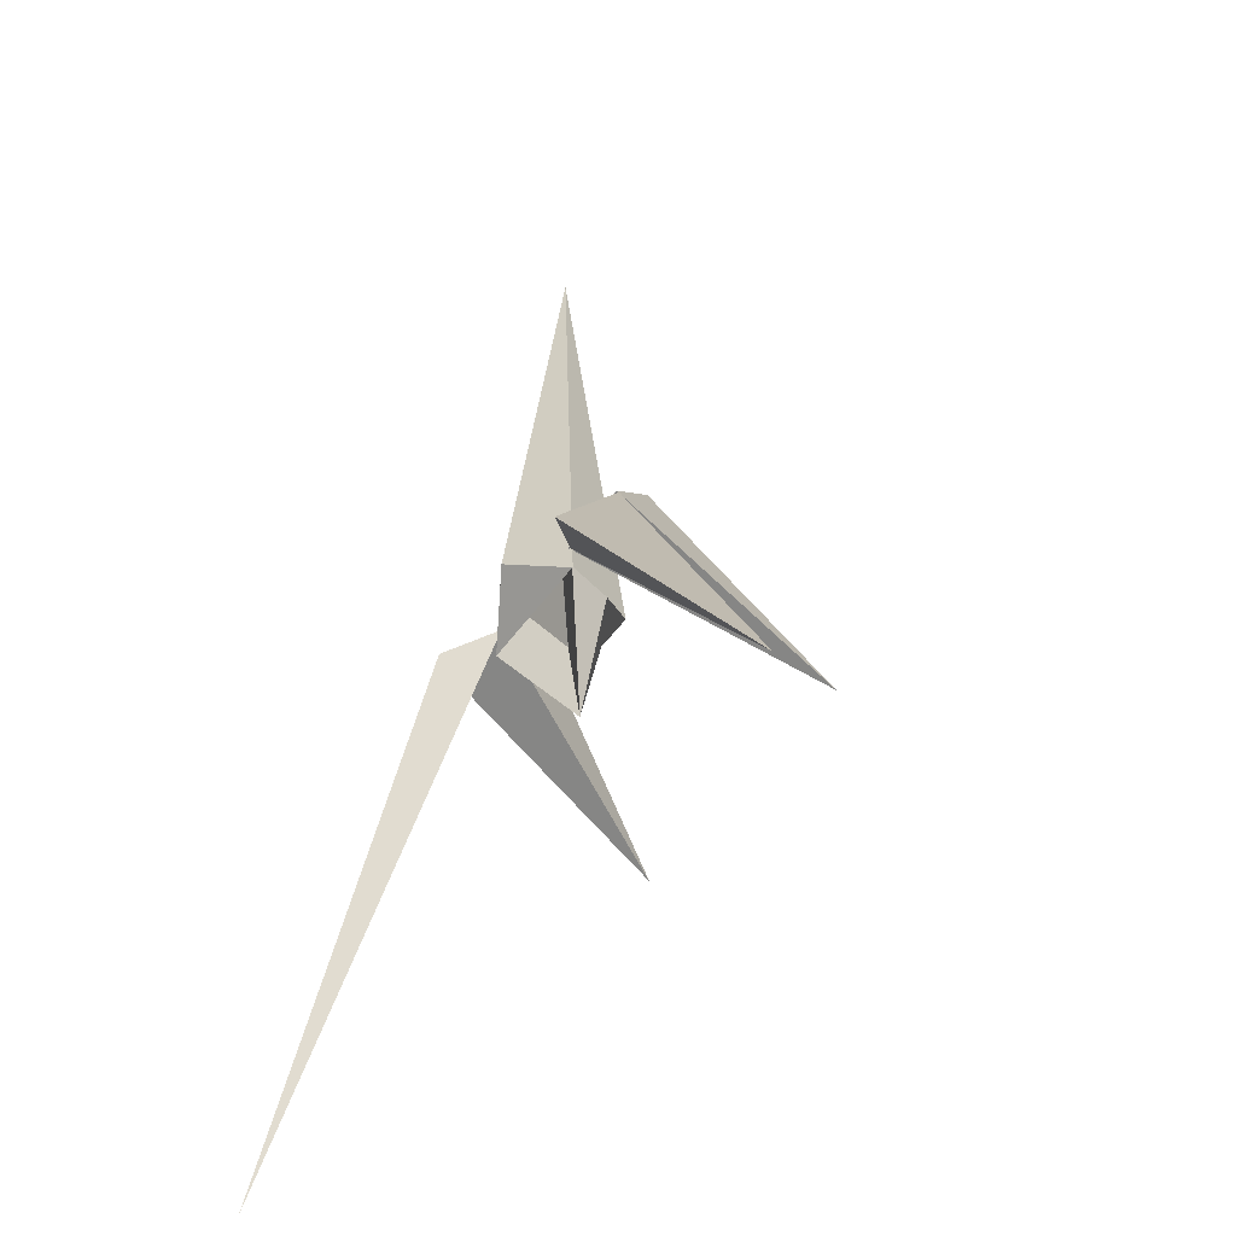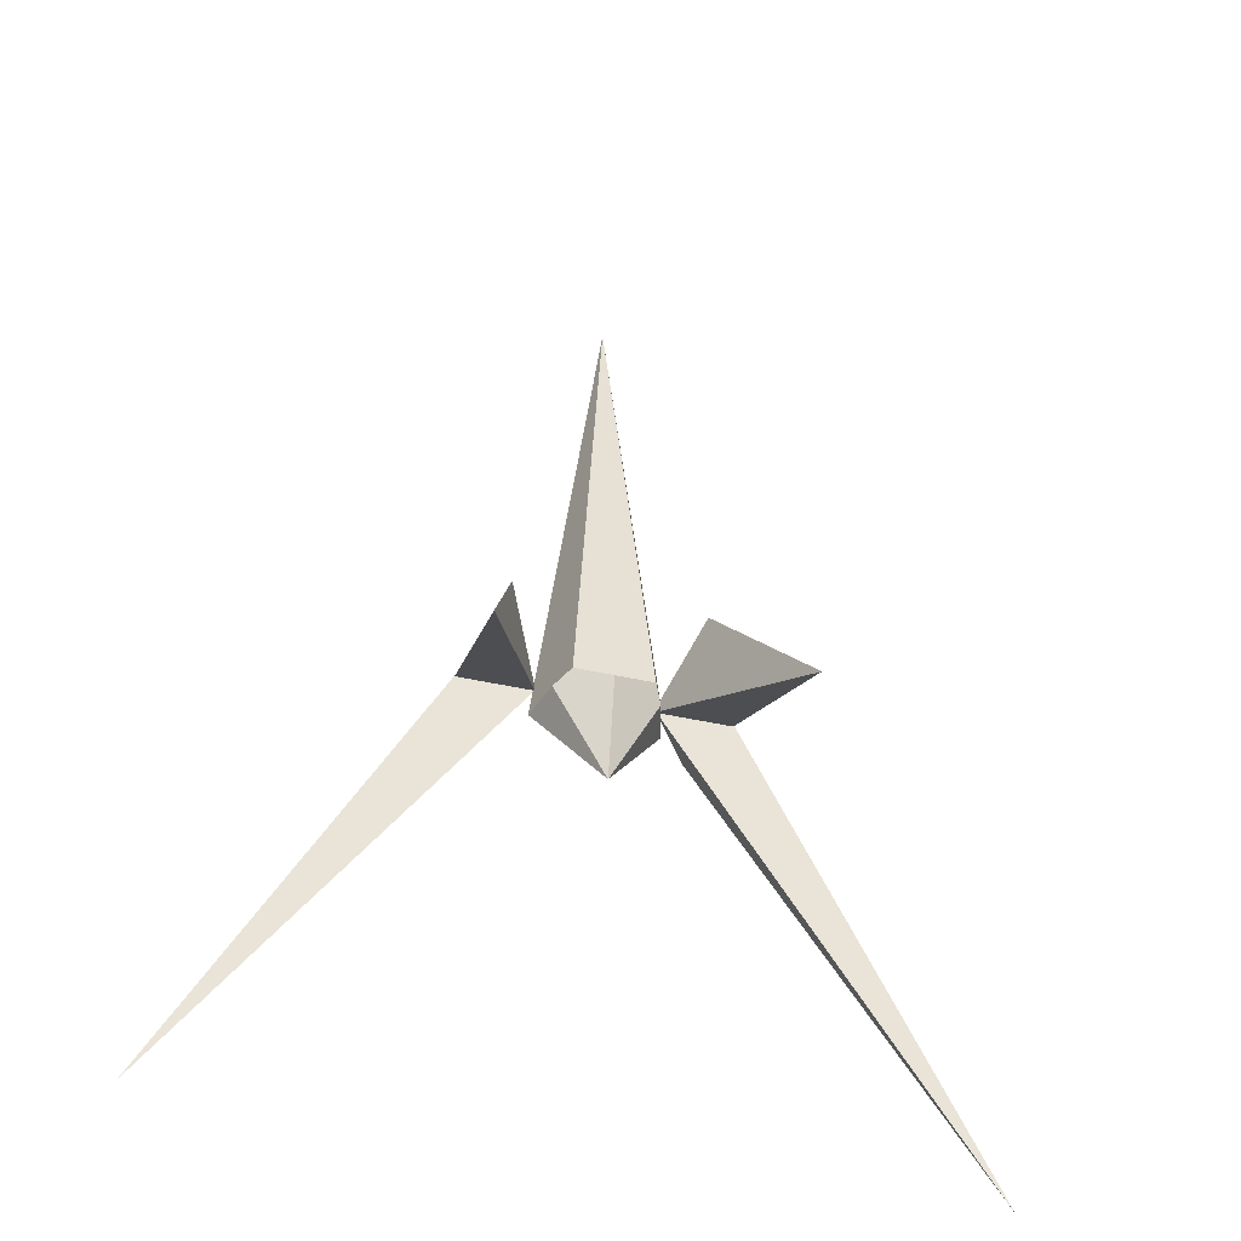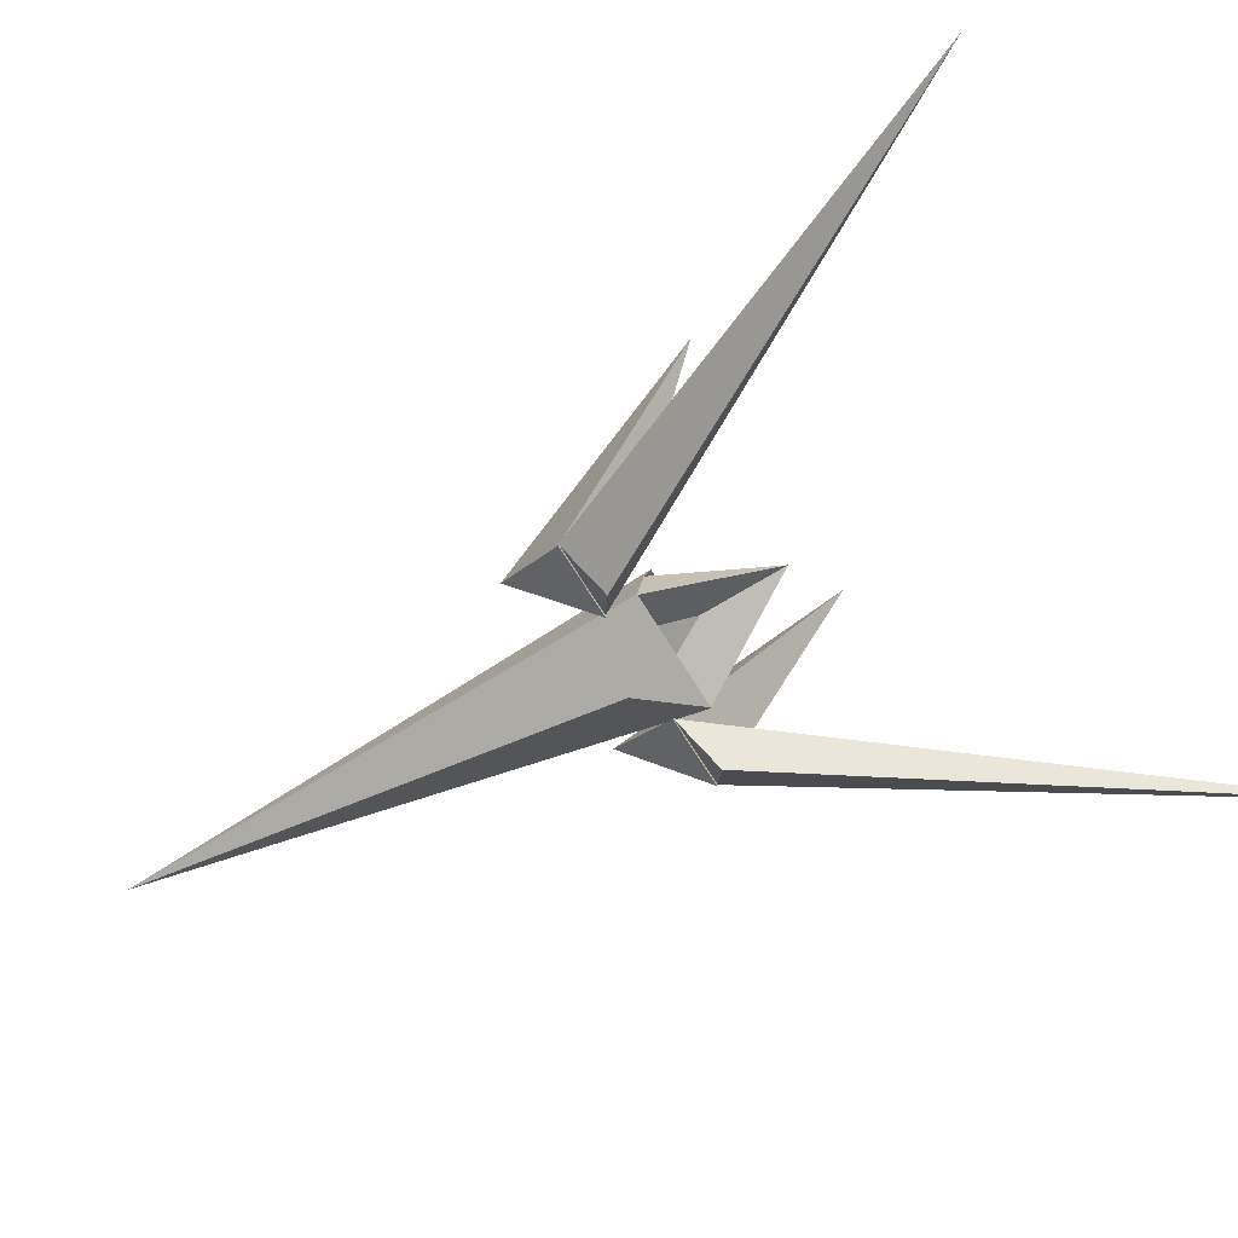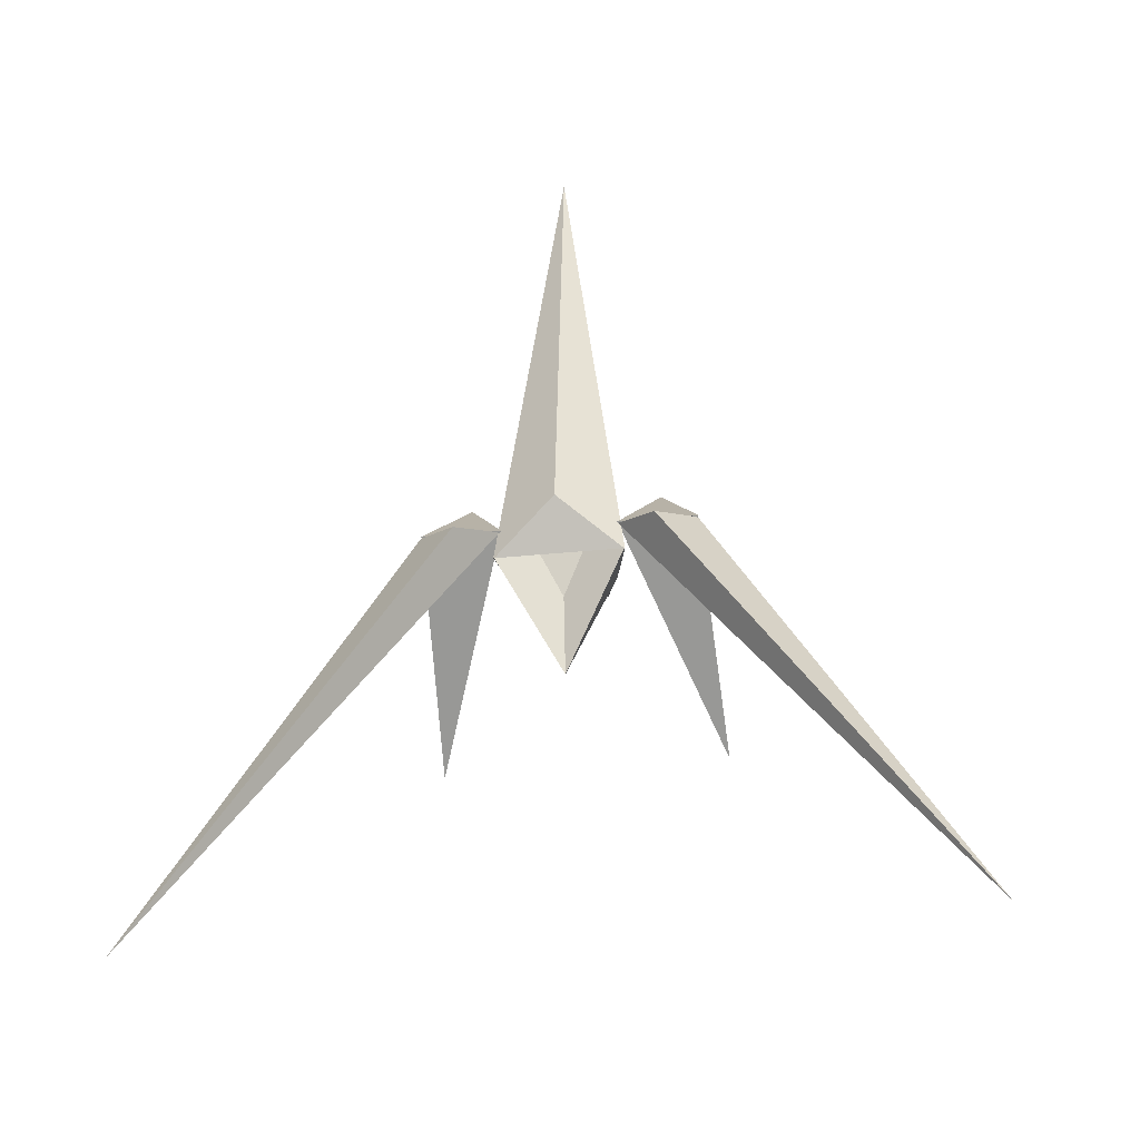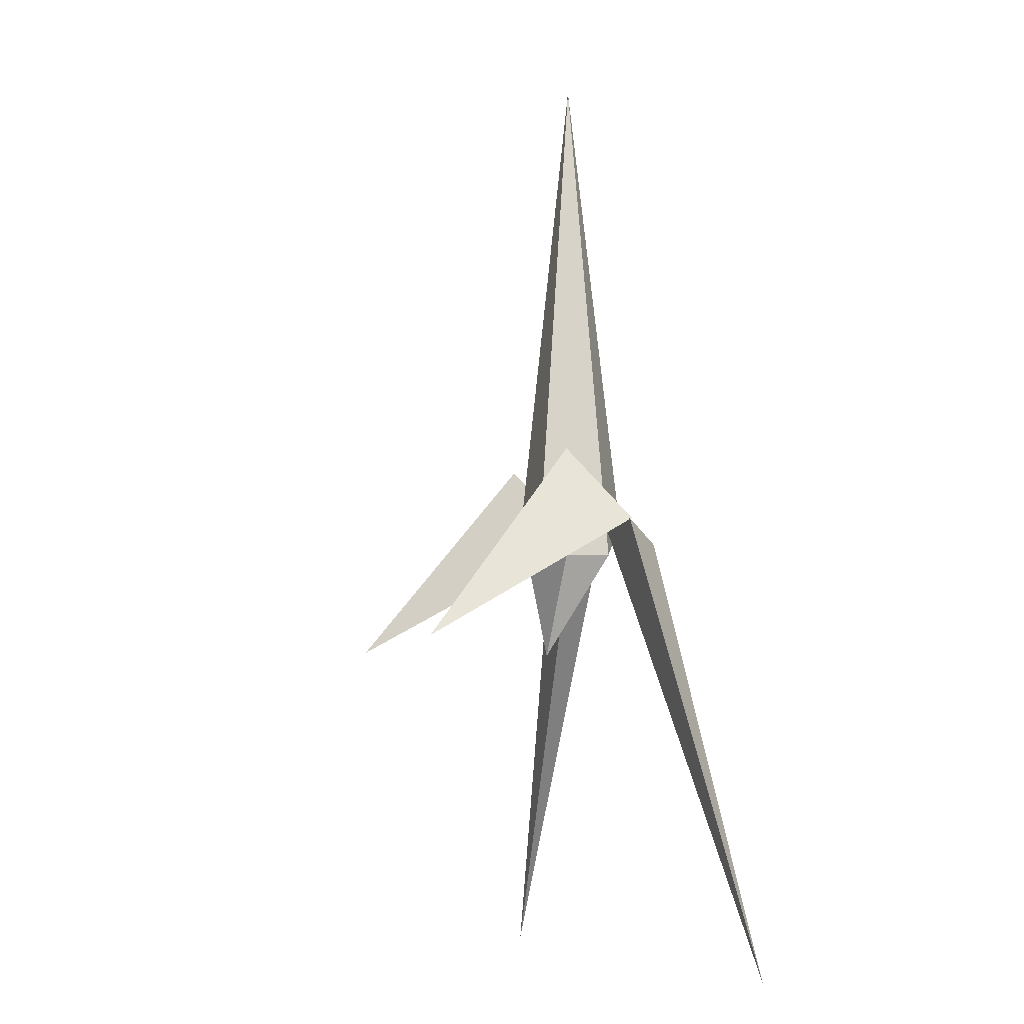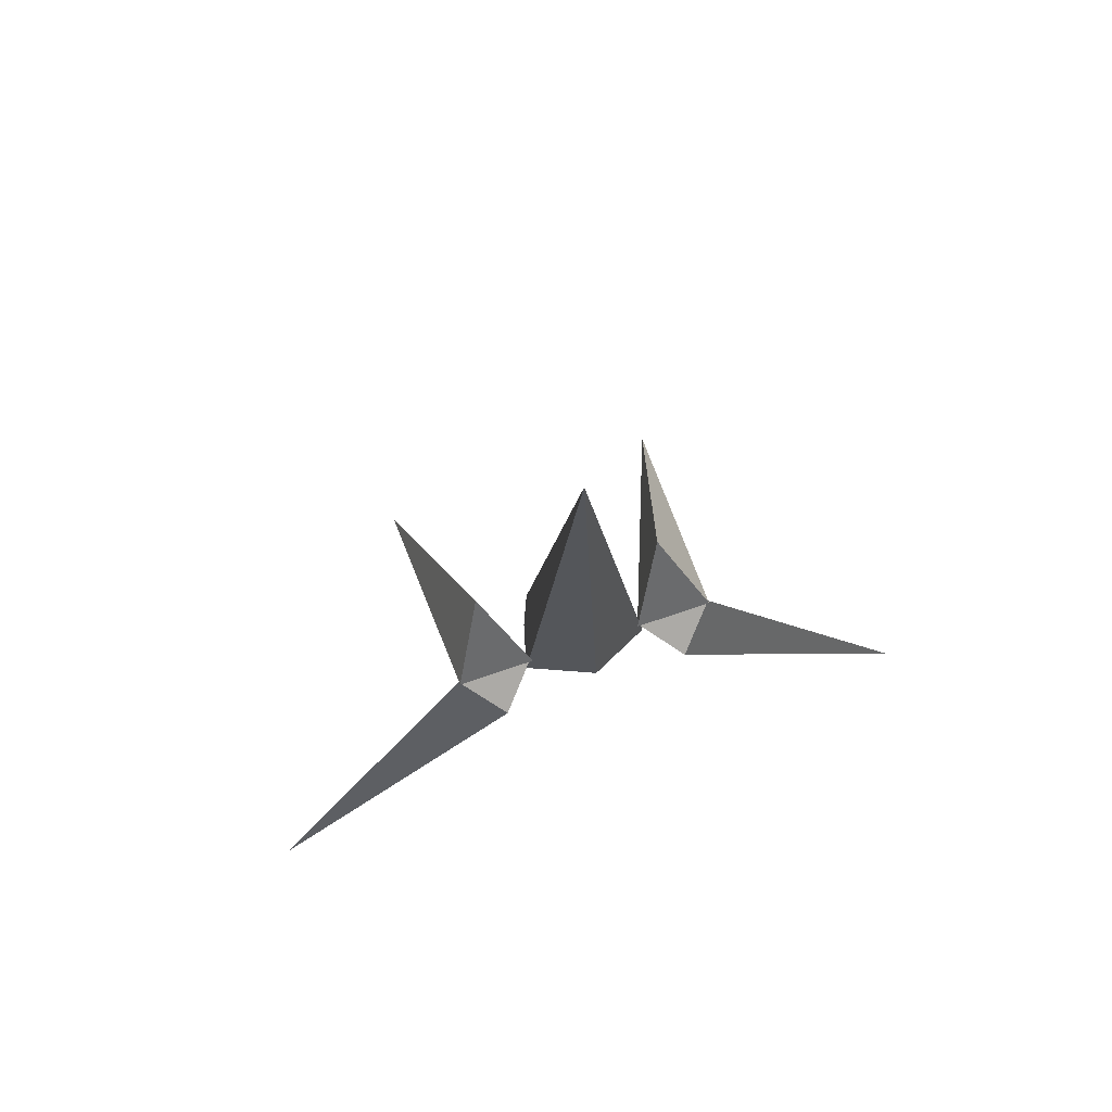
<metadata>
{"format":"obj","ext":"obj","renderer":"f3d","projection":"perspective","resolution":1024,"background":"white","views":[{"elev":-49.4,"azim":-124.0,"up":"+Y"},{"elev":-44.6,"azim":-14.9,"up":"+Y"},{"elev":-57.7,"azim":-60.9,"up":"+Z"},{"elev":-38.9,"azim":-173.0,"up":"+Y"},{"elev":-7.5,"azim":72.9,"up":"+Y"},{"elev":76.0,"azim":161.5,"up":"+Y"}]}
</metadata>
<code>
v 4.992 7.023 0.534
v 4.992 7.023 0.5344
v 4.992 7.023 0.5349
v 4.991 7.023 0.5349
v 4.991 7.023 0.5344
v 5 3.303 0.09155
v 5.476 2.977 0.3596
v 5.294 2.977 0.9045
v 4.706 2.977 0.9045
v 4.524 2.977 0.3596
v 4.531 2.977 0.3594
v 4.615 2.977 0.6919
v 5 2.977 0.9045
v 5.385 2.977 0.6919
v 5.469 2.977 0.3594
v 5 2.178 0.7399
v 4.752 3.266 0.4166
v 5 2.798 0.6391
v 5.248 3.266 0.4166
g Cylinder
f 5 4 3 2 1
f 11 16 12 10
f 12 16 13 9
f 13 16 14 8
f 14 16 15 7
f 2 7 15 6 1
f 3 8 14 7 2
f 4 9 13 8 3
f 5 10 12 9 4
f 1 6 11 10 5
f 11 6 15
f 18 16 11 17
f 19 15 16 18
f 17 11 15 19
f 19 18 17
v 3.925 2.245 2.027
v 4.286 3.808 0.8007
v 3.994 3.222 0.3505
v 4.577 3.222 0.3505
g Cone
f 21 22 20
f 22 23 20
f 23 21 20
f 21 23 22
v 2.152 -0.2848 0.08172
v 4.285 3.046 0.05793
v 4.572 3.223 0.3709
v 3.997 3.223 0.3709
g Cone_0
f 25 26 24
f 26 27 24
f 27 25 24
f 25 27 26
v 6.076 2.245 2.027
v 5.715 3.808 0.8007
v 6.007 3.222 0.3505
v 5.424 3.222 0.3505
g Cone_1
f 28 30 29
f 28 31 30
f 28 29 31
f 30 31 29
v 7.857 -0.2848 0.08172
v 5.724 3.046 0.05793
v 5.437 3.223 0.3709
v 6.012 3.223 0.3709
g Cone_2
f 32 34 33
f 32 35 34
f 32 33 35
f 34 35 33

</code>
